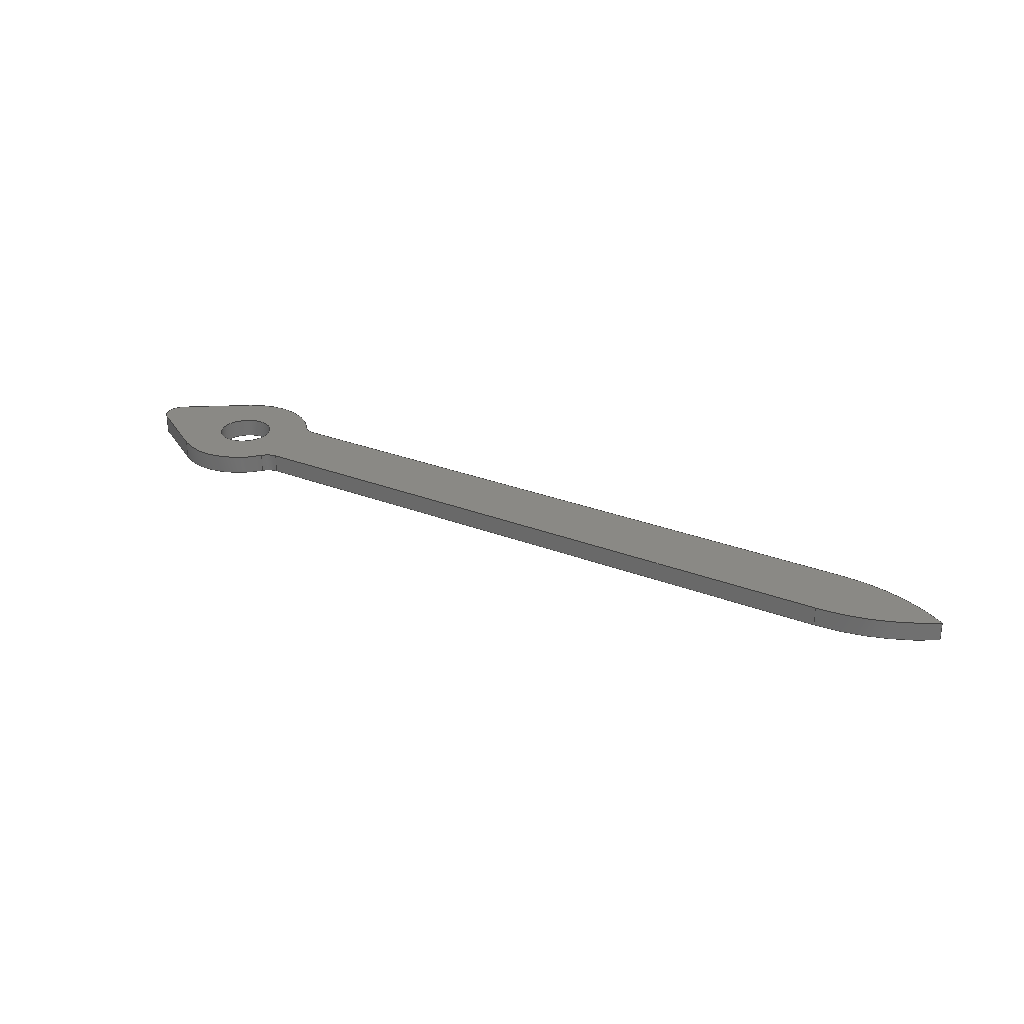
<metadata>
{"format":"step","ext":"step","renderer":"f3d","projection":"perspective","resolution":1024,"background":"white","views":[{"elev":28.0,"azim":-149.3,"up":"+Y"}]}
</metadata>
<code>
ISO-10303-21;
DATA;
#1=MECHANICAL_DESIGN_GEOMETRIC_PRESENTATION_REPRESENTATION('',(#4),#458);
#2=SHAPE_REPRESENTATION_RELATIONSHIP('SRR','None',#465,#3);
#3=ADVANCED_BREP_SHAPE_REPRESENTATION('',(#5),#457);
#4=STYLED_ITEM('',(#475),#5);
#5=MANIFOLD_SOLID_BREP('Body1',#254);
#6=CYLINDRICAL_SURFACE('',#277,0.3);
#7=CYLINDRICAL_SURFACE('',#279,0.2);
#8=CYLINDRICAL_SURFACE('',#282,2.12);
#9=CYLINDRICAL_SURFACE('',#284,2.096);
#10=CYLINDRICAL_SURFACE('',#287,0.2);
#11=CYLINDRICAL_SURFACE('',#289,0.75);
#12=CYLINDRICAL_SURFACE('',#292,0.2);
#13=CYLINDRICAL_SURFACE('',#295,0.75);
#14=FACE_BOUND('',#31,.T.);
#15=FACE_BOUND('',#45,.T.);
#16=FACE_OUTER_BOUND('',#30,.T.);
#17=FACE_OUTER_BOUND('',#32,.T.);
#18=FACE_OUTER_BOUND('',#33,.T.);
#19=FACE_OUTER_BOUND('',#34,.T.);
#20=FACE_OUTER_BOUND('',#35,.T.);
#21=FACE_OUTER_BOUND('',#36,.T.);
#22=FACE_OUTER_BOUND('',#37,.T.);
#23=FACE_OUTER_BOUND('',#38,.T.);
#24=FACE_OUTER_BOUND('',#39,.T.);
#25=FACE_OUTER_BOUND('',#40,.T.);
#26=FACE_OUTER_BOUND('',#41,.T.);
#27=FACE_OUTER_BOUND('',#42,.T.);
#28=FACE_OUTER_BOUND('',#43,.T.);
#29=FACE_OUTER_BOUND('',#44,.T.);
#30=EDGE_LOOP('',(#162,#163,#164,#165,#166,#167,#168,#169,#170,#171,#172));
#31=EDGE_LOOP('',(#173));
#32=EDGE_LOOP('',(#174,#175,#176,#177));
#33=EDGE_LOOP('',(#178,#179,#180,#181));
#34=EDGE_LOOP('',(#182,#183,#184,#185));
#35=EDGE_LOOP('',(#186,#187,#188,#189));
#36=EDGE_LOOP('',(#190,#191,#192,#193));
#37=EDGE_LOOP('',(#194,#195,#196,#197));
#38=EDGE_LOOP('',(#198,#199,#200,#201));
#39=EDGE_LOOP('',(#202,#203,#204,#205));
#40=EDGE_LOOP('',(#206,#207,#208,#209));
#41=EDGE_LOOP('',(#210,#211,#212,#213));
#42=EDGE_LOOP('',(#214,#215,#216,#217));
#43=EDGE_LOOP('',(#218,#219,#220,#221));
#44=EDGE_LOOP('',(#222,#223,#224,#225,#226,#227,#228,#229,#230,#231,#232));
#45=EDGE_LOOP('',(#233));
#46=LINE('',#388,#66);
#47=LINE('',#394,#67);
#48=LINE('',#400,#68);
#49=LINE('',#403,#69);
#50=LINE('',#409,#70);
#51=LINE('',#412,#71);
#52=LINE('',#415,#72);
#53=LINE('',#418,#73);
#54=LINE('',#419,#74);
#55=LINE('',#423,#75);
#56=LINE('',#427,#76);
#57=LINE('',#430,#77);
#58=LINE('',#431,#78);
#59=LINE('',#435,#79);
#60=LINE('',#439,#80);
#61=LINE('',#442,#81);
#62=LINE('',#443,#82);
#63=LINE('',#447,#83);
#64=LINE('',#450,#84);
#65=LINE('',#451,#85);
#66=VECTOR('',#306,1);
#67=VECTOR('',#311,1);
#68=VECTOR('',#316,1);
#69=VECTOR('',#319,1);
#70=VECTOR('',#326,0.3);
#71=VECTOR('',#329,1);
#72=VECTOR('',#332,1);
#73=VECTOR('',#335,1);
#74=VECTOR('',#336,1);
#75=VECTOR('',#341,1);
#76=VECTOR('',#346,1);
#77=VECTOR('',#349,1);
#78=VECTOR('',#350,1);
#79=VECTOR('',#355,1);
#80=VECTOR('',#360,1);
#81=VECTOR('',#363,1);
#82=VECTOR('',#364,1);
#83=VECTOR('',#369,1);
#84=VECTOR('',#372,1);
#85=VECTOR('',#373,1);
#86=CIRCLE('',#269,0.75);
#87=CIRCLE('',#270,0.2);
#88=CIRCLE('',#271,2.12);
#89=CIRCLE('',#272,2.096);
#90=CIRCLE('',#273,0.2);
#91=CIRCLE('',#274,0.75);
#92=CIRCLE('',#275,0.2);
#93=CIRCLE('',#276,0.3);
#94=CIRCLE('',#278,0.3);
#95=CIRCLE('',#280,0.2);
#96=CIRCLE('',#283,2.12);
#97=CIRCLE('',#285,2.096);
#98=CIRCLE('',#288,0.2);
#99=CIRCLE('',#290,0.75);
#100=CIRCLE('',#293,0.2);
#101=CIRCLE('',#296,0.75);
#102=VERTEX_POINT('',#382);
#103=VERTEX_POINT('',#383);
#104=VERTEX_POINT('',#385);
#105=VERTEX_POINT('',#387);
#106=VERTEX_POINT('',#389);
#107=VERTEX_POINT('',#391);
#108=VERTEX_POINT('',#393);
#109=VERTEX_POINT('',#395);
#110=VERTEX_POINT('',#397);
#111=VERTEX_POINT('',#399);
#112=VERTEX_POINT('',#401);
#113=VERTEX_POINT('',#404);
#114=VERTEX_POINT('',#407);
#115=VERTEX_POINT('',#411);
#116=VERTEX_POINT('',#413);
#117=VERTEX_POINT('',#417);
#118=VERTEX_POINT('',#421);
#119=VERTEX_POINT('',#425);
#120=VERTEX_POINT('',#429);
#121=VERTEX_POINT('',#433);
#122=VERTEX_POINT('',#437);
#123=VERTEX_POINT('',#441);
#124=VERTEX_POINT('',#445);
#125=VERTEX_POINT('',#449);
#126=EDGE_CURVE('',#102,#103,#86,.T.);
#127=EDGE_CURVE('',#103,#104,#87,.T.);
#128=EDGE_CURVE('',#104,#105,#46,.T.);
#129=EDGE_CURVE('',#105,#106,#88,.T.);
#130=EDGE_CURVE('',#106,#107,#89,.T.);
#131=EDGE_CURVE('',#107,#108,#47,.T.);
#132=EDGE_CURVE('',#108,#109,#90,.T.);
#133=EDGE_CURVE('',#109,#110,#91,.T.);
#134=EDGE_CURVE('',#110,#111,#48,.T.);
#135=EDGE_CURVE('',#111,#112,#92,.T.);
#136=EDGE_CURVE('',#112,#102,#49,.T.);
#137=EDGE_CURVE('',#113,#113,#93,.T.);
#138=EDGE_CURVE('',#114,#114,#94,.T.);
#139=EDGE_CURVE('',#114,#113,#50,.T.);
#140=EDGE_CURVE('',#115,#103,#51,.T.);
#141=EDGE_CURVE('',#116,#115,#95,.T.);
#142=EDGE_CURVE('',#104,#116,#52,.T.);
#143=EDGE_CURVE('',#117,#116,#53,.T.);
#144=EDGE_CURVE('',#105,#117,#54,.T.);
#145=EDGE_CURVE('',#118,#117,#96,.T.);
#146=EDGE_CURVE('',#106,#118,#55,.T.);
#147=EDGE_CURVE('',#119,#118,#97,.T.);
#148=EDGE_CURVE('',#107,#119,#56,.T.);
#149=EDGE_CURVE('',#120,#119,#57,.T.);
#150=EDGE_CURVE('',#108,#120,#58,.T.);
#151=EDGE_CURVE('',#121,#120,#98,.T.);
#152=EDGE_CURVE('',#109,#121,#59,.T.);
#153=EDGE_CURVE('',#122,#121,#99,.T.);
#154=EDGE_CURVE('',#110,#122,#60,.T.);
#155=EDGE_CURVE('',#123,#122,#61,.T.);
#156=EDGE_CURVE('',#111,#123,#62,.T.);
#157=EDGE_CURVE('',#124,#123,#100,.T.);
#158=EDGE_CURVE('',#112,#124,#63,.T.);
#159=EDGE_CURVE('',#125,#124,#64,.T.);
#160=EDGE_CURVE('',#102,#125,#65,.T.);
#161=EDGE_CURVE('',#115,#125,#101,.T.);
#162=ORIENTED_EDGE('',*,*,#126,.T.);
#163=ORIENTED_EDGE('',*,*,#127,.T.);
#164=ORIENTED_EDGE('',*,*,#128,.T.);
#165=ORIENTED_EDGE('',*,*,#129,.T.);
#166=ORIENTED_EDGE('',*,*,#130,.T.);
#167=ORIENTED_EDGE('',*,*,#131,.T.);
#168=ORIENTED_EDGE('',*,*,#132,.T.);
#169=ORIENTED_EDGE('',*,*,#133,.T.);
#170=ORIENTED_EDGE('',*,*,#134,.T.);
#171=ORIENTED_EDGE('',*,*,#135,.T.);
#172=ORIENTED_EDGE('',*,*,#136,.T.);
#173=ORIENTED_EDGE('',*,*,#137,.T.);
#174=ORIENTED_EDGE('',*,*,#138,.F.);
#175=ORIENTED_EDGE('',*,*,#139,.T.);
#176=ORIENTED_EDGE('',*,*,#137,.F.);
#177=ORIENTED_EDGE('',*,*,#139,.F.);
#178=ORIENTED_EDGE('',*,*,#140,.F.);
#179=ORIENTED_EDGE('',*,*,#141,.F.);
#180=ORIENTED_EDGE('',*,*,#142,.F.);
#181=ORIENTED_EDGE('',*,*,#127,.F.);
#182=ORIENTED_EDGE('',*,*,#142,.T.);
#183=ORIENTED_EDGE('',*,*,#143,.F.);
#184=ORIENTED_EDGE('',*,*,#144,.F.);
#185=ORIENTED_EDGE('',*,*,#128,.F.);
#186=ORIENTED_EDGE('',*,*,#144,.T.);
#187=ORIENTED_EDGE('',*,*,#145,.F.);
#188=ORIENTED_EDGE('',*,*,#146,.F.);
#189=ORIENTED_EDGE('',*,*,#129,.F.);
#190=ORIENTED_EDGE('',*,*,#146,.T.);
#191=ORIENTED_EDGE('',*,*,#147,.F.);
#192=ORIENTED_EDGE('',*,*,#148,.F.);
#193=ORIENTED_EDGE('',*,*,#130,.F.);
#194=ORIENTED_EDGE('',*,*,#148,.T.);
#195=ORIENTED_EDGE('',*,*,#149,.F.);
#196=ORIENTED_EDGE('',*,*,#150,.F.);
#197=ORIENTED_EDGE('',*,*,#131,.F.);
#198=ORIENTED_EDGE('',*,*,#150,.T.);
#199=ORIENTED_EDGE('',*,*,#151,.F.);
#200=ORIENTED_EDGE('',*,*,#152,.F.);
#201=ORIENTED_EDGE('',*,*,#132,.F.);
#202=ORIENTED_EDGE('',*,*,#152,.T.);
#203=ORIENTED_EDGE('',*,*,#153,.F.);
#204=ORIENTED_EDGE('',*,*,#154,.F.);
#205=ORIENTED_EDGE('',*,*,#133,.F.);
#206=ORIENTED_EDGE('',*,*,#154,.T.);
#207=ORIENTED_EDGE('',*,*,#155,.F.);
#208=ORIENTED_EDGE('',*,*,#156,.F.);
#209=ORIENTED_EDGE('',*,*,#134,.F.);
#210=ORIENTED_EDGE('',*,*,#156,.T.);
#211=ORIENTED_EDGE('',*,*,#157,.F.);
#212=ORIENTED_EDGE('',*,*,#158,.F.);
#213=ORIENTED_EDGE('',*,*,#135,.F.);
#214=ORIENTED_EDGE('',*,*,#158,.T.);
#215=ORIENTED_EDGE('',*,*,#159,.F.);
#216=ORIENTED_EDGE('',*,*,#160,.F.);
#217=ORIENTED_EDGE('',*,*,#136,.F.);
#218=ORIENTED_EDGE('',*,*,#160,.T.);
#219=ORIENTED_EDGE('',*,*,#161,.F.);
#220=ORIENTED_EDGE('',*,*,#140,.T.);
#221=ORIENTED_EDGE('',*,*,#126,.F.);
#222=ORIENTED_EDGE('',*,*,#161,.T.);
#223=ORIENTED_EDGE('',*,*,#159,.T.);
#224=ORIENTED_EDGE('',*,*,#157,.T.);
#225=ORIENTED_EDGE('',*,*,#155,.T.);
#226=ORIENTED_EDGE('',*,*,#153,.T.);
#227=ORIENTED_EDGE('',*,*,#151,.T.);
#228=ORIENTED_EDGE('',*,*,#149,.T.);
#229=ORIENTED_EDGE('',*,*,#147,.T.);
#230=ORIENTED_EDGE('',*,*,#145,.T.);
#231=ORIENTED_EDGE('',*,*,#143,.T.);
#232=ORIENTED_EDGE('',*,*,#141,.T.);
#233=ORIENTED_EDGE('',*,*,#138,.T.);
#234=PLANE('',#268);
#235=PLANE('',#281);
#236=PLANE('',#286);
#237=PLANE('',#291);
#238=PLANE('',#294);
#239=PLANE('',#297);
#240=ADVANCED_FACE('',(#16,#14),#234,.F.);
#241=ADVANCED_FACE('',(#17),#6,.F.);
#242=ADVANCED_FACE('',(#18),#7,.F.);
#243=ADVANCED_FACE('',(#19),#235,.T.);
#244=ADVANCED_FACE('',(#20),#8,.T.);
#245=ADVANCED_FACE('',(#21),#9,.T.);
#246=ADVANCED_FACE('',(#22),#236,.T.);
#247=ADVANCED_FACE('',(#23),#10,.F.);
#248=ADVANCED_FACE('',(#24),#11,.T.);
#249=ADVANCED_FACE('',(#25),#237,.T.);
#250=ADVANCED_FACE('',(#26),#12,.T.);
#251=ADVANCED_FACE('',(#27),#238,.T.);
#252=ADVANCED_FACE('',(#28),#13,.T.);
#253=ADVANCED_FACE('',(#29,#15),#239,.T.);
#254=CLOSED_SHELL('',(#240,#241,#242,#243,#244,#245,#246,#247,#248,#249,
#250,#251,#252,#253));
#255=DERIVED_UNIT_ELEMENT(#257,1);
#256=DERIVED_UNIT_ELEMENT(#460,3);
#257=(
MASS_UNIT()
NAMED_UNIT(*)
SI_UNIT(.KILO.,.GRAM.)
);
#258=DERIVED_UNIT((#255,#256));
#259=MEASURE_REPRESENTATION_ITEM('density measure',
POSITIVE_RATIO_MEASURE(7850),#258);
#260=PROPERTY_DEFINITION_REPRESENTATION(#265,#262);
#261=PROPERTY_DEFINITION_REPRESENTATION(#266,#263);
#262=REPRESENTATION('material name',(#264),#457);
#263=REPRESENTATION('density',(#259),#457);
#264=DESCRIPTIVE_REPRESENTATION_ITEM('Steel','Steel');
#265=PROPERTY_DEFINITION('material property','material name',#467);
#266=PROPERTY_DEFINITION('material property','density of part',#467);
#267=AXIS2_PLACEMENT_3D('placement',#380,#298,#299);
#268=AXIS2_PLACEMENT_3D('',#381,#300,#301);
#269=AXIS2_PLACEMENT_3D('',#384,#302,#303);
#270=AXIS2_PLACEMENT_3D('',#386,#304,#305);
#271=AXIS2_PLACEMENT_3D('',#390,#307,#308);
#272=AXIS2_PLACEMENT_3D('',#392,#309,#310);
#273=AXIS2_PLACEMENT_3D('',#396,#312,#313);
#274=AXIS2_PLACEMENT_3D('',#398,#314,#315);
#275=AXIS2_PLACEMENT_3D('',#402,#317,#318);
#276=AXIS2_PLACEMENT_3D('',#405,#320,#321);
#277=AXIS2_PLACEMENT_3D('',#406,#322,#323);
#278=AXIS2_PLACEMENT_3D('',#408,#324,#325);
#279=AXIS2_PLACEMENT_3D('',#410,#327,#328);
#280=AXIS2_PLACEMENT_3D('',#414,#330,#331);
#281=AXIS2_PLACEMENT_3D('',#416,#333,#334);
#282=AXIS2_PLACEMENT_3D('',#420,#337,#338);
#283=AXIS2_PLACEMENT_3D('',#422,#339,#340);
#284=AXIS2_PLACEMENT_3D('',#424,#342,#343);
#285=AXIS2_PLACEMENT_3D('',#426,#344,#345);
#286=AXIS2_PLACEMENT_3D('',#428,#347,#348);
#287=AXIS2_PLACEMENT_3D('',#432,#351,#352);
#288=AXIS2_PLACEMENT_3D('',#434,#353,#354);
#289=AXIS2_PLACEMENT_3D('',#436,#356,#357);
#290=AXIS2_PLACEMENT_3D('',#438,#358,#359);
#291=AXIS2_PLACEMENT_3D('',#440,#361,#362);
#292=AXIS2_PLACEMENT_3D('',#444,#365,#366);
#293=AXIS2_PLACEMENT_3D('',#446,#367,#368);
#294=AXIS2_PLACEMENT_3D('',#448,#370,#371);
#295=AXIS2_PLACEMENT_3D('',#452,#374,#375);
#296=AXIS2_PLACEMENT_3D('',#453,#376,#377);
#297=AXIS2_PLACEMENT_3D('',#454,#378,#379);
#298=DIRECTION('axis',(0,0,1));
#299=DIRECTION('refdir',(1,0,0));
#300=DIRECTION('center_axis',(0,1,0));
#301=DIRECTION('ref_axis',(1,0,0));
#302=DIRECTION('center_axis',(0,-1,0));
#303=DIRECTION('ref_axis',(-0.796,0,0.6053));
#304=DIRECTION('center_axis',(0,1,0));
#305=DIRECTION('ref_axis',(0.796,0,-0.6053));
#306=DIRECTION('',(-1,0,0));
#307=DIRECTION('center_axis',(0,-1,0));
#308=DIRECTION('ref_axis',(-0.566,0,0.8244));
#309=DIRECTION('center_axis',(0,-1,0));
#310=DIRECTION('ref_axis',(-7.7e-05,0,-1));
#311=DIRECTION('',(1,0,0));
#312=DIRECTION('center_axis',(0,1,0));
#313=DIRECTION('ref_axis',(-1.11e-15,0,1));
#314=DIRECTION('center_axis',(0,-1,0));
#315=DIRECTION('ref_axis',(0.5425,0,-0.84));
#316=DIRECTION('',(0.84,0,0.5425));
#317=DIRECTION('center_axis',(0,-1,0));
#318=DIRECTION('ref_axis',(0.5615,0,0.8275));
#319=DIRECTION('',(-0.8275,0,0.5615));
#320=DIRECTION('center_axis',(0,1,0));
#321=DIRECTION('ref_axis',(1,0,0));
#322=DIRECTION('center_axis',(0,1,0));
#323=DIRECTION('ref_axis',(1,0,0));
#324=DIRECTION('center_axis',(0,-1,0));
#325=DIRECTION('ref_axis',(1,0,0));
#326=DIRECTION('',(0,-1,0));
#327=DIRECTION('center_axis',(0,1,0));
#328=DIRECTION('ref_axis',(0.796,0,-0.6053));
#329=DIRECTION('',(0,-1,0));
#330=DIRECTION('center_axis',(0,-1,0));
#331=DIRECTION('ref_axis',(0.796,0,-0.6053));
#332=DIRECTION('',(0,1,0));
#333=DIRECTION('center_axis',(0,0,1));
#334=DIRECTION('ref_axis',(1,0,0));
#335=DIRECTION('',(1,0,0));
#336=DIRECTION('',(0,1,0));
#337=DIRECTION('center_axis',(0,1,0));
#338=DIRECTION('ref_axis',(-0.566,0,0.8244));
#339=DIRECTION('center_axis',(0,1,0));
#340=DIRECTION('ref_axis',(-0.566,0,0.8244));
#341=DIRECTION('',(0,1,0));
#342=DIRECTION('center_axis',(0,1,0));
#343=DIRECTION('ref_axis',(-7.7e-05,0,-1));
#344=DIRECTION('center_axis',(0,1,0));
#345=DIRECTION('ref_axis',(-7.7e-05,0,-1));
#346=DIRECTION('',(0,1,0));
#347=DIRECTION('center_axis',(0,0,-1));
#348=DIRECTION('ref_axis',(-1,0,0));
#349=DIRECTION('',(-1,0,0));
#350=DIRECTION('',(0,1,0));
#351=DIRECTION('center_axis',(0,1,0));
#352=DIRECTION('ref_axis',(-1.11e-15,0,1));
#353=DIRECTION('center_axis',(0,-1,0));
#354=DIRECTION('ref_axis',(-1.11e-15,0,1));
#355=DIRECTION('',(0,1,0));
#356=DIRECTION('center_axis',(0,1,0));
#357=DIRECTION('ref_axis',(0.5425,0,-0.84));
#358=DIRECTION('center_axis',(0,1,0));
#359=DIRECTION('ref_axis',(0.5425,0,-0.84));
#360=DIRECTION('',(0,1,0));
#361=DIRECTION('center_axis',(0.5425,0,-0.84));
#362=DIRECTION('ref_axis',(-0.84,0,-0.5425));
#363=DIRECTION('',(-0.84,0,-0.5425));
#364=DIRECTION('',(0,1,0));
#365=DIRECTION('center_axis',(0,1,0));
#366=DIRECTION('ref_axis',(0.5615,0,0.8275));
#367=DIRECTION('center_axis',(0,1,0));
#368=DIRECTION('ref_axis',(0.5615,0,0.8275));
#369=DIRECTION('',(0,1,0));
#370=DIRECTION('center_axis',(0.5615,0,0.8275));
#371=DIRECTION('ref_axis',(0.8275,0,-0.5615));
#372=DIRECTION('',(0.8275,0,-0.5615));
#373=DIRECTION('',(0,1,0));
#374=DIRECTION('center_axis',(0,1,0));
#375=DIRECTION('ref_axis',(-0.796,0,0.6053));
#376=DIRECTION('center_axis',(0,1,0));
#377=DIRECTION('ref_axis',(-0.796,0,0.6053));
#378=DIRECTION('center_axis',(0,1,0));
#379=DIRECTION('ref_axis',(1,0,0));
#380=CARTESIAN_POINT('',(0,0,0));
#381=CARTESIAN_POINT('Origin',(-3.827,-0.1,1.11e-16));
#382=CARTESIAN_POINT('',(0.4211,-0.1,0.6206));
#383=CARTESIAN_POINT('',(-0.597,-0.1,0.4539));
#384=CARTESIAN_POINT('Origin',(1.943e-16,-0.1,0));
#385=CARTESIAN_POINT('',(-0.7562,-0.1,0.375));
#386=CARTESIAN_POINT('Origin',(-0.7562,-0.1,0.575));
#387=CARTESIAN_POINT('',(-7.65,-0.1,0.375));
#388=CARTESIAN_POINT('',(-7.65,-0.1,0.375));
#389=CARTESIAN_POINT('',(-8.85,-0.1,0.002669));
#390=CARTESIAN_POINT('Origin',(-7.649,-0.1,-1.745));
#391=CARTESIAN_POINT('',(-7.65,-0.1,-0.375));
#392=CARTESIAN_POINT('Origin',(-7.649,-0.1,1.721));
#393=CARTESIAN_POINT('',(-0.7562,-0.1,-0.375));
#394=CARTESIAN_POINT('',(-0.7562,-0.1,-0.375));
#395=CARTESIAN_POINT('',(-0.597,-0.1,-0.4539));
#396=CARTESIAN_POINT('Origin',(-0.7562,-0.1,-0.575));
#397=CARTESIAN_POINT('',(0.4069,-0.1,-0.63));
#398=CARTESIAN_POINT('Origin',(1.665e-16,-0.1,0));
#399=CARTESIAN_POINT('',(1.105,-0.1,-0.1794));
#400=CARTESIAN_POINT('',(0.4069,-0.1,-0.63));
#401=CARTESIAN_POINT('',(1.109,-0.1,0.1541));
#402=CARTESIAN_POINT('Origin',(0.9962,-0.1,-0.01135));
#403=CARTESIAN_POINT('',(0.4211,-0.1,0.6206));
#404=CARTESIAN_POINT('',(-0.3,-0.1,3.674e-17));
#405=CARTESIAN_POINT('Origin',(0,-0.1,0));
#406=CARTESIAN_POINT('Origin',(0,0,0));
#407=CARTESIAN_POINT('',(-0.3,0.1,3.674e-17));
#408=CARTESIAN_POINT('Origin',(0,0.1,0));
#409=CARTESIAN_POINT('',(-0.3,0,3.674e-17));
#410=CARTESIAN_POINT('Origin',(-0.7562,0,0.575));
#411=CARTESIAN_POINT('',(-0.597,0.1,0.4539));
#412=CARTESIAN_POINT('',(-0.597,0,0.4539));
#413=CARTESIAN_POINT('',(-0.7562,0.1,0.375));
#414=CARTESIAN_POINT('Origin',(-0.7562,0.1,0.575));
#415=CARTESIAN_POINT('',(-0.7562,0,0.375));
#416=CARTESIAN_POINT('Origin',(-7.65,0,0.375));
#417=CARTESIAN_POINT('',(-7.65,0.1,0.375));
#418=CARTESIAN_POINT('',(-7.65,0.1,0.375));
#419=CARTESIAN_POINT('',(-7.65,0,0.375));
#420=CARTESIAN_POINT('Origin',(-7.649,0,-1.745));
#421=CARTESIAN_POINT('',(-8.85,0.1,0.002669));
#422=CARTESIAN_POINT('Origin',(-7.649,0.1,-1.745));
#423=CARTESIAN_POINT('',(-8.85,0,0.002669));
#424=CARTESIAN_POINT('Origin',(-7.649,0,1.721));
#425=CARTESIAN_POINT('',(-7.65,0.1,-0.375));
#426=CARTESIAN_POINT('Origin',(-7.649,0.1,1.721));
#427=CARTESIAN_POINT('',(-7.65,0,-0.375));
#428=CARTESIAN_POINT('Origin',(-0.7562,0,-0.375));
#429=CARTESIAN_POINT('',(-0.7562,0.1,-0.375));
#430=CARTESIAN_POINT('',(-0.7562,0.1,-0.375));
#431=CARTESIAN_POINT('',(-0.7562,0,-0.375));
#432=CARTESIAN_POINT('Origin',(-0.7562,0,-0.575));
#433=CARTESIAN_POINT('',(-0.597,0.1,-0.4539));
#434=CARTESIAN_POINT('Origin',(-0.7562,0.1,-0.575));
#435=CARTESIAN_POINT('',(-0.597,0,-0.4539));
#436=CARTESIAN_POINT('Origin',(1.665e-16,0,0));
#437=CARTESIAN_POINT('',(0.4069,0.1,-0.63));
#438=CARTESIAN_POINT('Origin',(1.665e-16,0.1,0));
#439=CARTESIAN_POINT('',(0.4069,0,-0.63));
#440=CARTESIAN_POINT('Origin',(1.105,0,-0.1794));
#441=CARTESIAN_POINT('',(1.105,0.1,-0.1794));
#442=CARTESIAN_POINT('',(0.4069,0.1,-0.63));
#443=CARTESIAN_POINT('',(1.105,0,-0.1794));
#444=CARTESIAN_POINT('Origin',(0.9962,0,-0.01135));
#445=CARTESIAN_POINT('',(1.109,0.1,0.1541));
#446=CARTESIAN_POINT('Origin',(0.9962,0.1,-0.01135));
#447=CARTESIAN_POINT('',(1.109,0,0.1541));
#448=CARTESIAN_POINT('Origin',(0.4211,0,0.6206));
#449=CARTESIAN_POINT('',(0.4211,0.1,0.6206));
#450=CARTESIAN_POINT('',(0.4211,0.1,0.6206));
#451=CARTESIAN_POINT('',(0.4211,0,0.6206));
#452=CARTESIAN_POINT('Origin',(1.943e-16,0,0));
#453=CARTESIAN_POINT('Origin',(1.943e-16,0.1,0));
#454=CARTESIAN_POINT('Origin',(-3.827,0.1,1.11e-16));
#455=UNCERTAINTY_MEASURE_WITH_UNIT(LENGTH_MEASURE(0.001),#459,
'DISTANCE_ACCURACY_VALUE',
'Maximum model space distance between geometric entities at asserted c
onnectivities');
#456=UNCERTAINTY_MEASURE_WITH_UNIT(LENGTH_MEASURE(0.001),#459,
'DISTANCE_ACCURACY_VALUE',
'Maximum model space distance between geometric entities at asserted c
onnectivities');
#457=(
GEOMETRIC_REPRESENTATION_CONTEXT(3)
GLOBAL_UNCERTAINTY_ASSIGNED_CONTEXT((#455))
GLOBAL_UNIT_ASSIGNED_CONTEXT((#459,#461,#462))
REPRESENTATION_CONTEXT('','3D')
);
#458=(
GEOMETRIC_REPRESENTATION_CONTEXT(3)
GLOBAL_UNCERTAINTY_ASSIGNED_CONTEXT((#456))
GLOBAL_UNIT_ASSIGNED_CONTEXT((#459,#461,#462))
REPRESENTATION_CONTEXT('','3D')
);
#459=(
LENGTH_UNIT()
NAMED_UNIT(*)
SI_UNIT(.CENTI.,.METRE.)
);
#460=(
LENGTH_UNIT()
NAMED_UNIT(*)
SI_UNIT($,.METRE.)
);
#461=(
NAMED_UNIT(*)
PLANE_ANGLE_UNIT()
SI_UNIT($,.RADIAN.)
);
#462=(
NAMED_UNIT(*)
SI_UNIT($,.STERADIAN.)
SOLID_ANGLE_UNIT()
);
#463=SHAPE_DEFINITION_REPRESENTATION(#464,#465);
#464=PRODUCT_DEFINITION_SHAPE('',$,#467);
#465=SHAPE_REPRESENTATION('',(#267),#457);
#466=PRODUCT_DEFINITION_CONTEXT('part definition',#471,'design');
#467=PRODUCT_DEFINITION('48 MINUTE HAND','48 MINUTE HAND v1',#468,#466);
#468=PRODUCT_DEFINITION_FORMATION('',$,#473);
#469=PRODUCT_RELATED_PRODUCT_CATEGORY('48 MINUTE HAND v1',
'48 MINUTE HAND v1',(#473));
#470=APPLICATION_PROTOCOL_DEFINITION('international standard',
'automotive_design',2009,#471);
#471=APPLICATION_CONTEXT(
'Core Data for Automotive Mechanical Design Process');
#472=PRODUCT_CONTEXT('part definition',#471,'mechanical');
#473=PRODUCT('48 MINUTE HAND','48 MINUTE HAND v1',$,(#472));
#474=PRESENTATION_STYLE_ASSIGNMENT((#476));
#475=PRESENTATION_STYLE_ASSIGNMENT((#477));
#476=SURFACE_STYLE_USAGE(.BOTH.,#478);
#477=SURFACE_STYLE_USAGE(.BOTH.,#479);
#478=SURFACE_SIDE_STYLE('',(#480));
#479=SURFACE_SIDE_STYLE('',(#481));
#480=SURFACE_STYLE_FILL_AREA(#482);
#481=SURFACE_STYLE_FILL_AREA(#483);
#482=FILL_AREA_STYLE('Steel - Satin',(#484));
#483=FILL_AREA_STYLE('Oak - Semigloss',(#485));
#484=FILL_AREA_STYLE_COLOUR('Steel - Satin',#486);
#485=FILL_AREA_STYLE_COLOUR('Oak - Semigloss',#487);
#486=COLOUR_RGB('Steel - Satin',0.6275,0.6275,0.6275);
#487=COLOUR_RGB('Oak - Semigloss',0,0,0);
ENDSEC;
END-ISO-10303-21;

</code>
